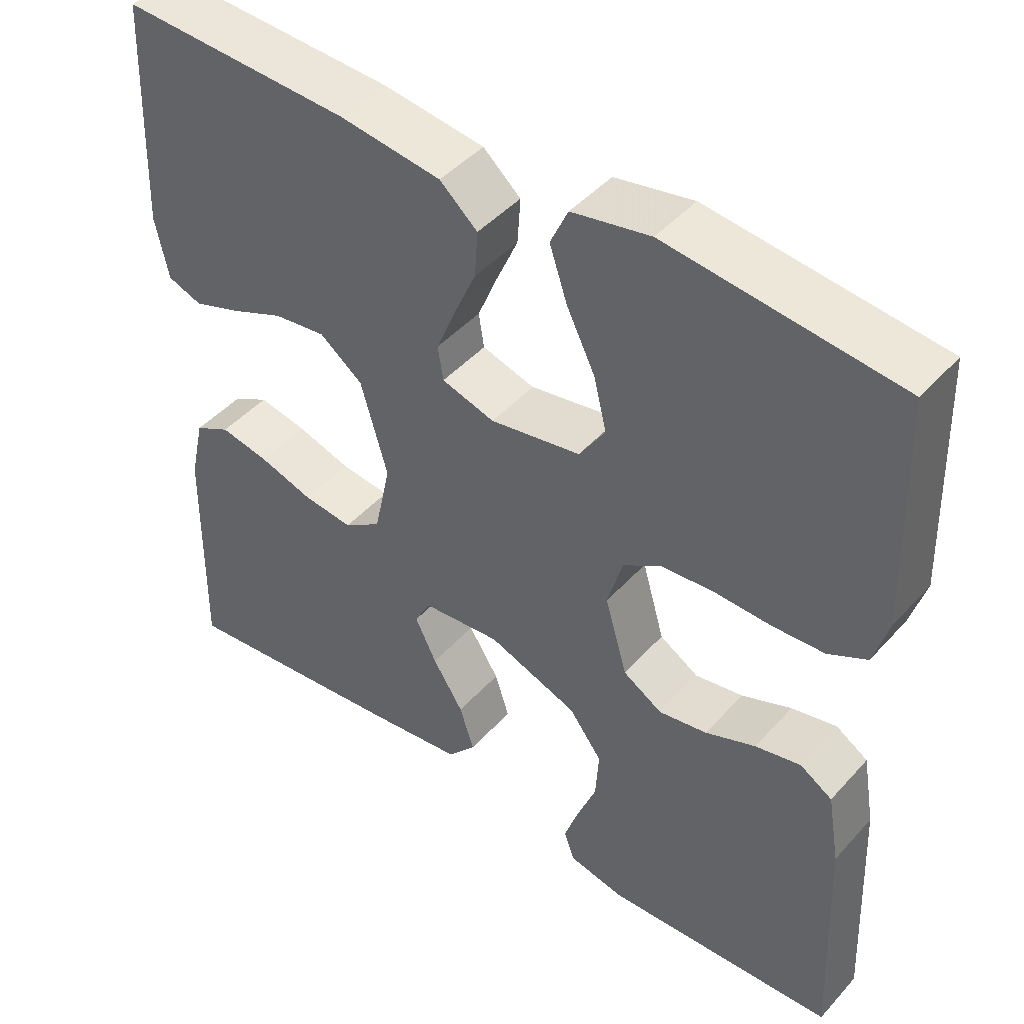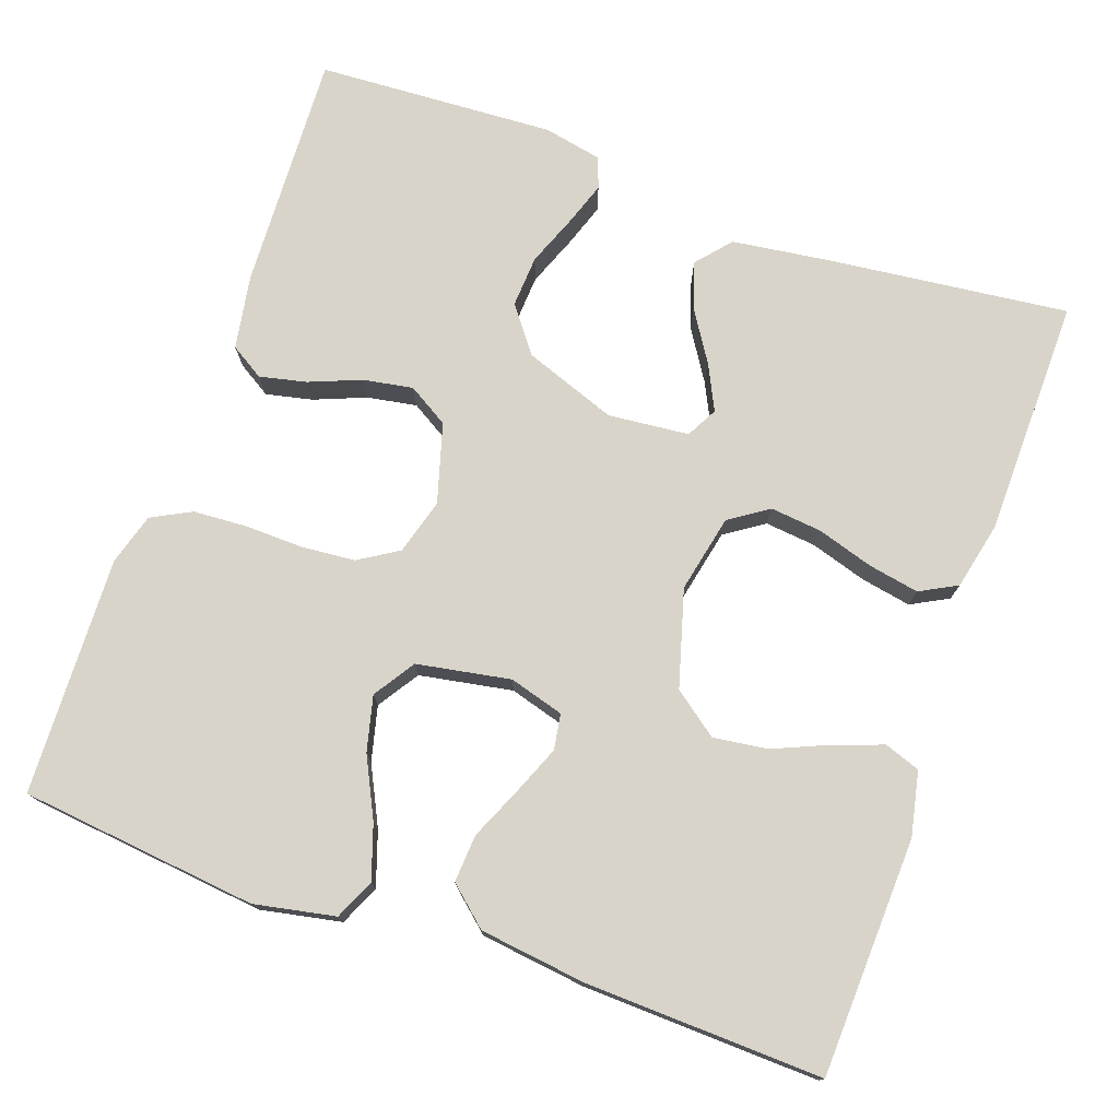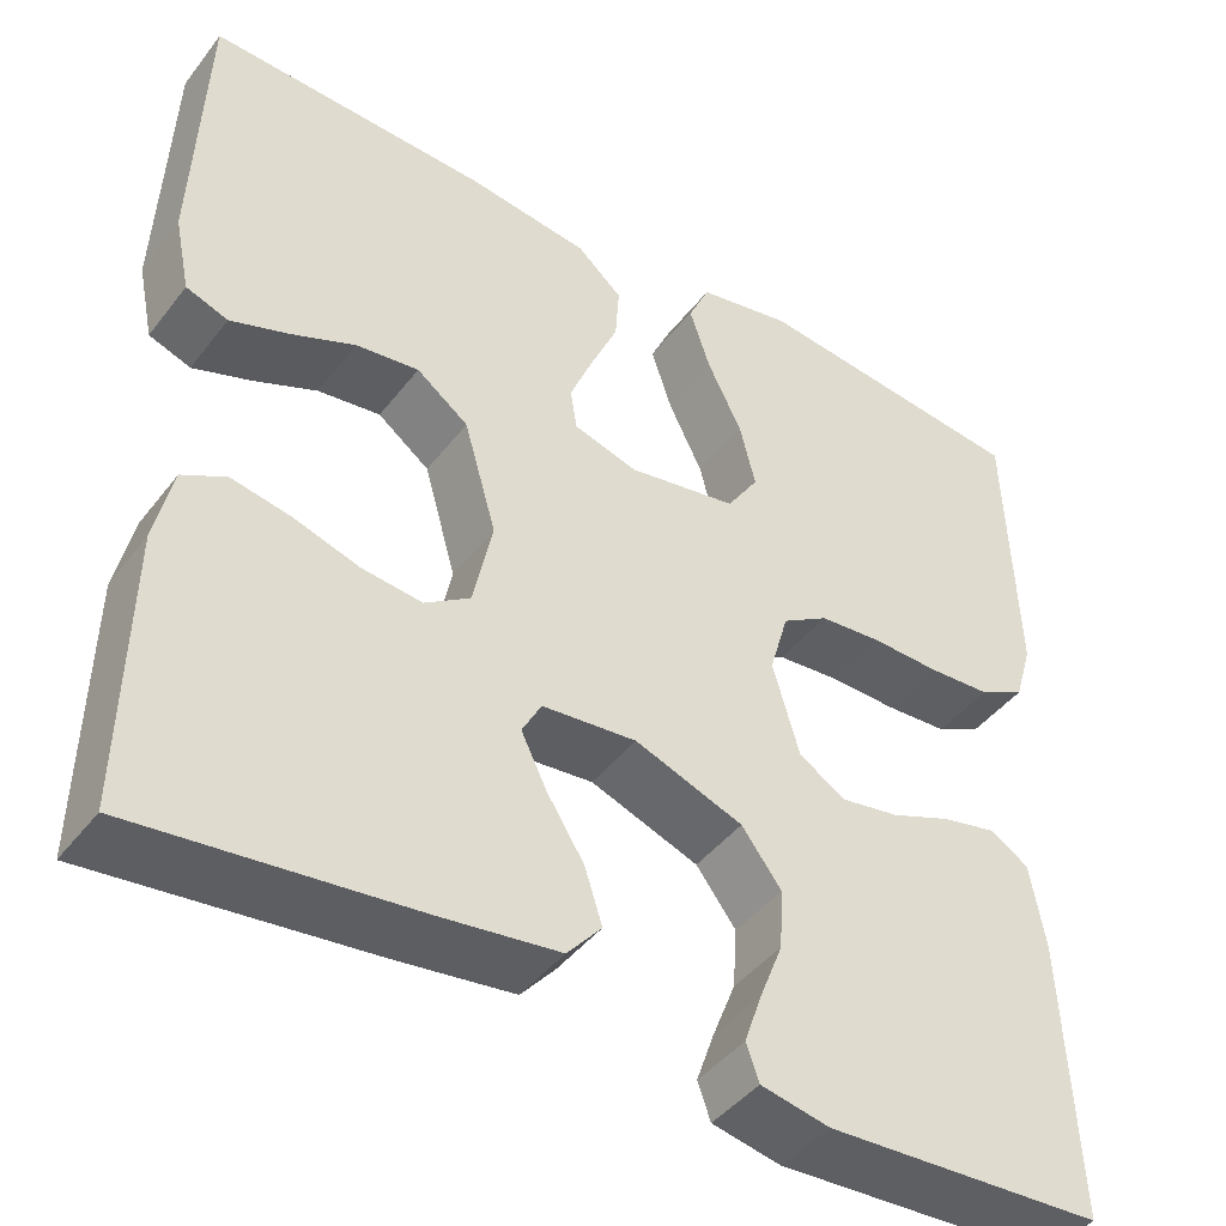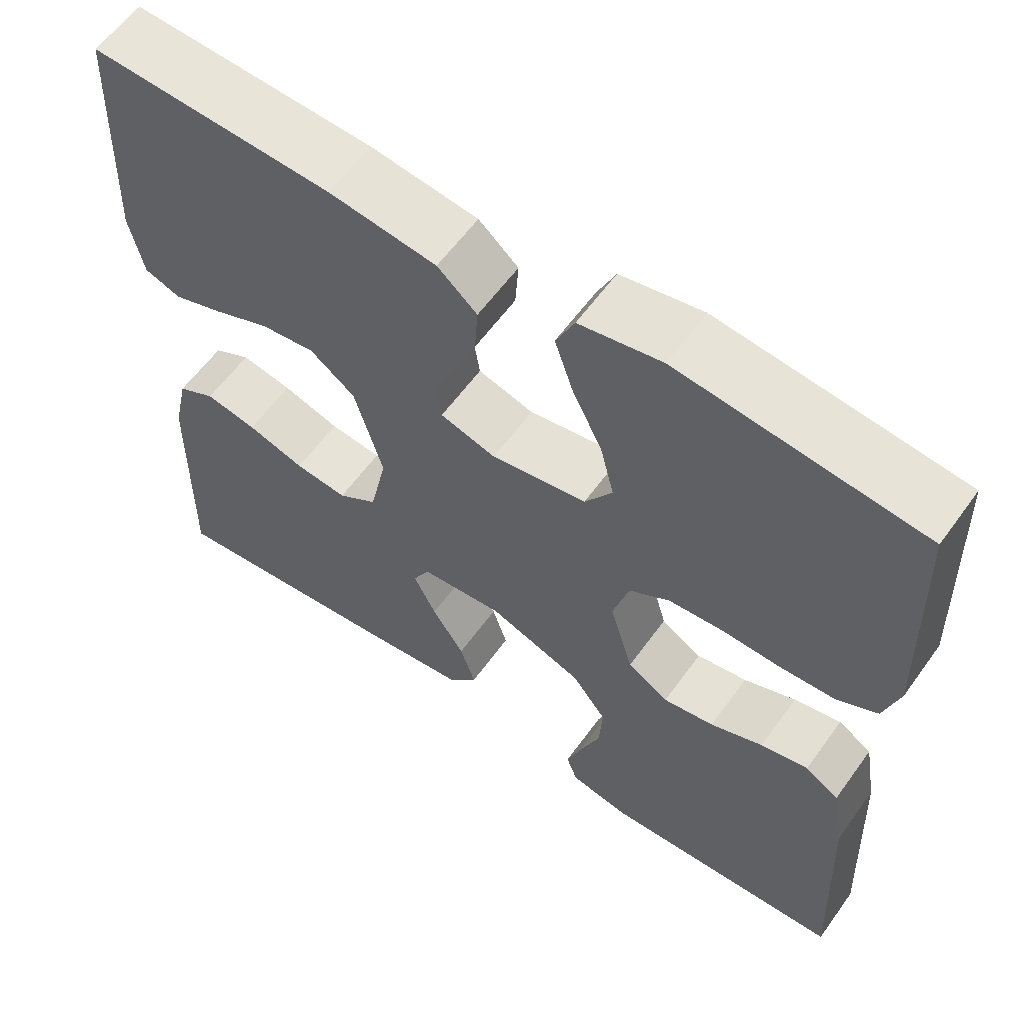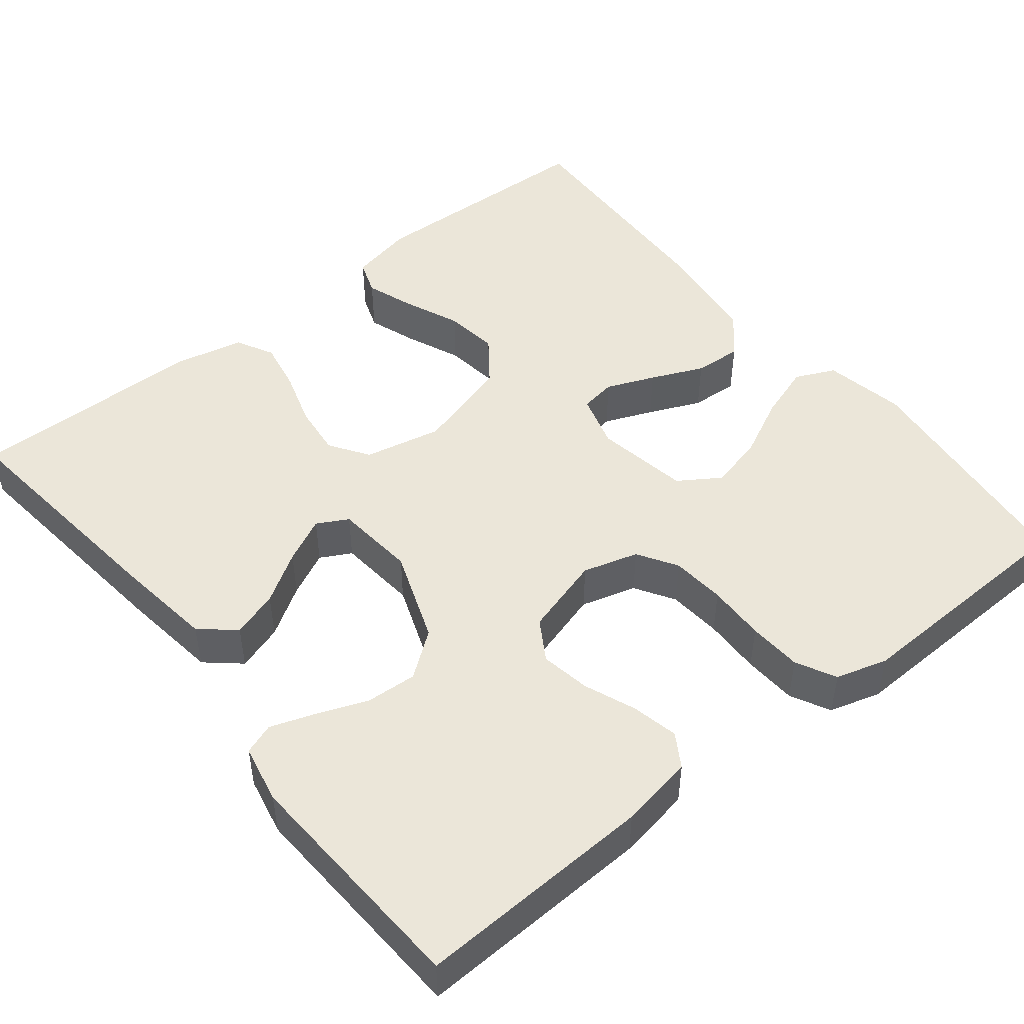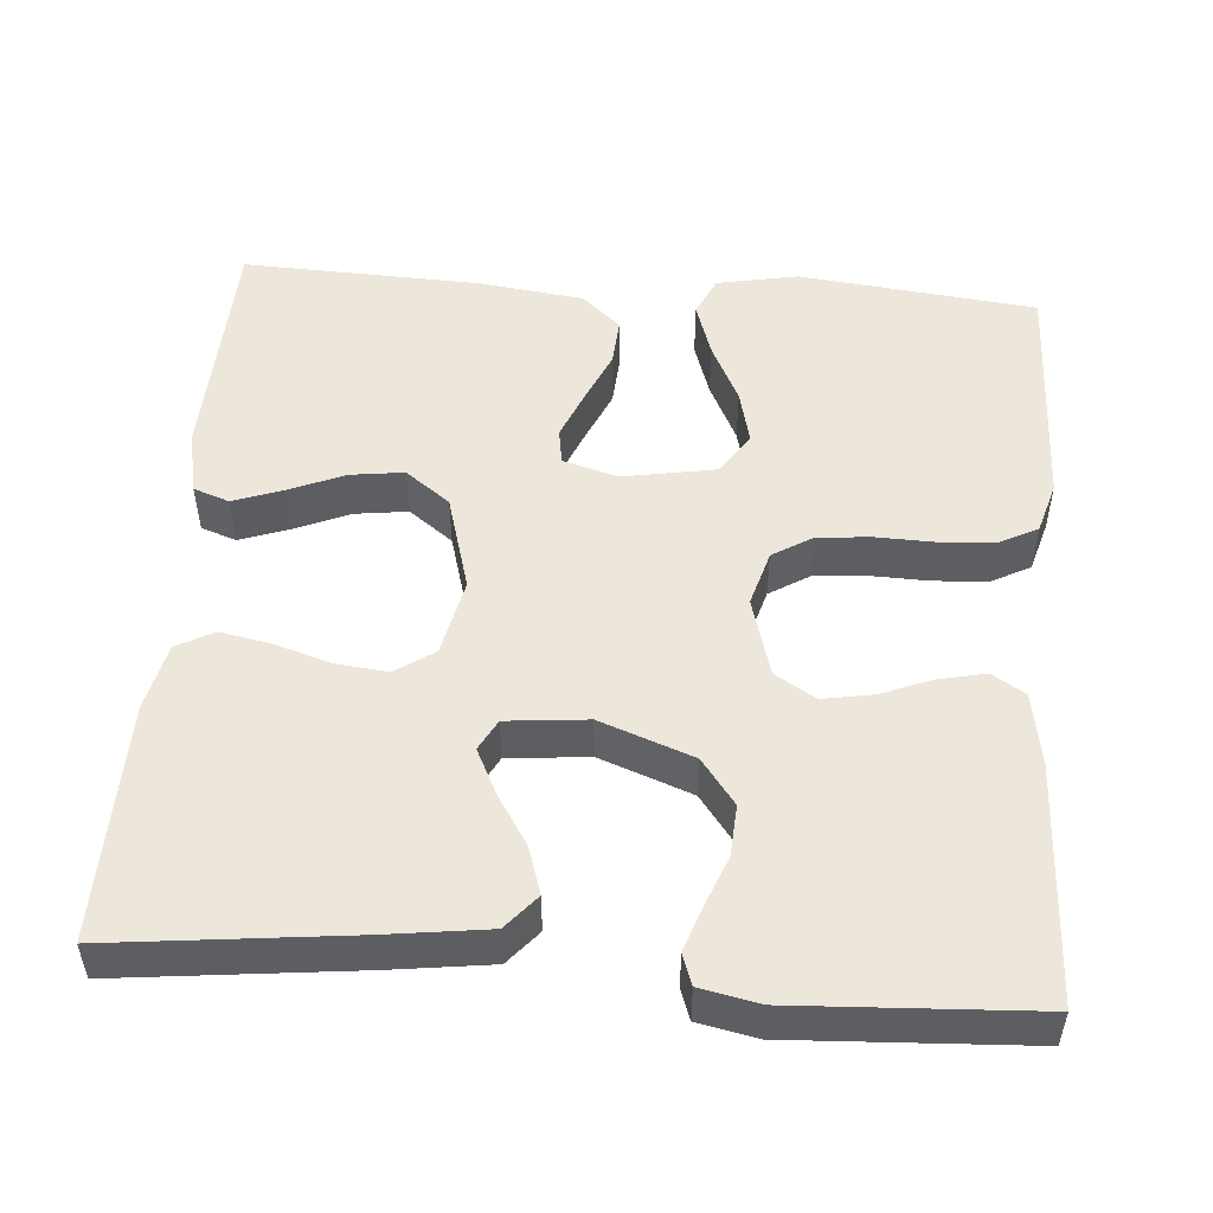
<metadata>
{"format":"obj","ext":"obj","renderer":"f3d","projection":"perspective","resolution":1024,"background":"white","views":[{"elev":45.2,"azim":-141.1,"up":"+Z"},{"elev":75.7,"azim":19.4,"up":"+Y"},{"elev":-43.7,"azim":145.2,"up":"+Z"},{"elev":59.8,"azim":-144.4,"up":"+Z"},{"elev":48.5,"azim":-128.6,"up":"+Y"},{"elev":51.1,"azim":-175.5,"up":"+Y"}]}
</metadata>
<code>
v -0.5 0.07 -0.5
v -0.487 0.07 -0.2
v -0.471 0.07 -0.107
v -0.429 0.07 -0.081
v -0.37 0.07 -0.094
v -0.305 0.07 -0.12
v -0.242 0.07 -0.131
v -0.191 0.07 -0.1
v -0.162 0.07 0
v -0.182 0.07 0.07
v -0.232 0.07 0.101
v -0.3 0.07 0.107
v -0.373 0.07 0.105
v -0.441 0.07 0.109
v -0.491 0.07 0.135
v -0.51 0.07 0.2
v -0.5 0.07 0.5
v -0.2 0.07 0.533
v -0.098 0.07 0.513
v -0.075 0.07 0.463
v -0.098 0.07 0.394
v -0.135 0.07 0.319
v -0.152 0.07 0.25
v -0.118 0.07 0.198
v 0 0.07 0.177
v 0.069 0.07 0.197
v 0.076 0.07 0.242
v 0.051 0.07 0.303
v 0.022 0.07 0.369
v 0.018 0.07 0.429
v 0.067 0.07 0.472
v 0.2 0.07 0.489
v 0.5 0.07 0.5
v 0.512 0.07 0.2
v 0.495 0.07 0.119
v 0.45 0.07 0.103
v 0.388 0.07 0.125
v 0.318 0.07 0.155
v 0.25 0.07 0.164
v 0.194 0.07 0.122
v 0.159 0.07 0
v 0.18 0.07 -0.098
v 0.229 0.07 -0.131
v 0.294 0.07 -0.124
v 0.365 0.07 -0.102
v 0.429 0.07 -0.09
v 0.476 0.07 -0.115
v 0.495 0.07 -0.2
v 0.5 0.07 -0.5
v 0.2 0.07 -0.466
v 0.073 0.07 -0.449
v 0.036 0.07 -0.406
v 0.055 0.07 -0.347
v 0.095 0.07 -0.284
v 0.123 0.07 -0.227
v 0.102 0.07 -0.188
v 0 0.07 -0.178
v -0.117 0.07 -0.221
v -0.16 0.07 -0.278
v -0.156 0.07 -0.343
v -0.131 0.07 -0.407
v -0.112 0.07 -0.462
v -0.126 0.07 -0.501
v -0.2 0.07 -0.516
v -0.5 0 -0.5
v -0.487 0 -0.2
v -0.471 0 -0.107
v -0.429 0 -0.081
v -0.37 0 -0.094
v -0.305 0 -0.12
v -0.242 0 -0.131
v -0.191 0 -0.1
v -0.162 0 0
v -0.182 0 0.07
v -0.232 0 0.101
v -0.3 0 0.107
v -0.373 0 0.105
v -0.441 0 0.109
v -0.491 0 0.135
v -0.51 0 0.2
v -0.5 0 0.5
v -0.2 0 0.533
v -0.098 0 0.513
v -0.075 0 0.463
v -0.098 0 0.394
v -0.135 0 0.319
v -0.152 0 0.25
v -0.118 0 0.198
v 0 0 0.177
v 0.069 0 0.197
v 0.076 0 0.242
v 0.051 0 0.303
v 0.022 0 0.369
v 0.018 0 0.429
v 0.067 0 0.472
v 0.2 0 0.489
v 0.5 0 0.5
v 0.512 0 0.2
v 0.495 0 0.119
v 0.45 0 0.103
v 0.388 0 0.125
v 0.318 0 0.155
v 0.25 0 0.164
v 0.194 0 0.122
v 0.159 0 0
v 0.18 0 -0.098
v 0.229 0 -0.131
v 0.294 0 -0.124
v 0.365 0 -0.102
v 0.429 0 -0.09
v 0.476 0 -0.115
v 0.495 0 -0.2
v 0.5 0 -0.5
v 0.2 0 -0.466
v 0.073 0 -0.449
v 0.036 0 -0.406
v 0.055 0 -0.347
v 0.095 0 -0.284
v 0.123 0 -0.227
v 0.102 0 -0.188
v 0 0 -0.178
v -0.117 0 -0.221
v -0.16 0 -0.278
v -0.156 0 -0.343
v -0.131 0 -0.407
v -0.112 0 -0.462
v -0.126 0 -0.501
v -0.2 0 -0.516
f 4 5 6
f 3 4 6
f 2 3 6
f 1 2 6
f 64 1 6
f 63 64 6
f 62 63 6
f 61 62 6
f 60 61 6
f 59 60 6 7
f 58 59 7 8
f 57 58 8 9
f 56 57 9 10
f 52 53 54
f 51 52 54
f 50 51 54
f 49 50 54
f 48 49 54
f 47 48 54
f 46 47 54
f 45 46 54
f 44 45 54
f 43 44 54 55
f 42 43 55 56
f 36 37 38
f 35 36 38
f 34 35 38
f 33 34 38
f 32 33 38
f 31 32 38
f 30 31 38
f 29 30 38
f 28 29 38
f 27 28 38 39
f 26 27 39 40
f 20 21 22
f 19 20 22
f 18 19 22
f 17 18 22
f 16 17 22
f 15 16 22
f 14 15 22
f 13 14 22
f 12 13 22
f 11 12 22 23
f 10 11 23 24
f 10 24 25
f 56 10 25
f 42 56 25
f 41 42 25
f 25 26 40 41
f 70 69 68
f 70 68 67
f 70 67 66
f 70 66 65
f 70 65 128
f 70 128 127
f 70 127 126
f 70 126 125
f 70 125 124
f 71 70 124 123
f 72 71 123 122
f 73 72 122 121
f 74 73 121 120
f 118 117 116
f 118 116 115
f 118 115 114
f 118 114 113
f 118 113 112
f 118 112 111
f 118 111 110
f 118 110 109
f 118 109 108
f 119 118 108 107
f 120 119 107 106
f 102 101 100
f 102 100 99
f 102 99 98
f 102 98 97
f 102 97 96
f 102 96 95
f 102 95 94
f 102 94 93
f 102 93 92
f 103 102 92 91
f 104 103 91 90
f 86 85 84
f 86 84 83
f 86 83 82
f 86 82 81
f 86 81 80
f 86 80 79
f 86 79 78
f 86 78 77
f 86 77 76
f 87 86 76 75
f 88 87 75 74
f 89 88 74
f 89 74 120
f 89 120 106
f 89 106 105
f 105 104 90 89
f 1 65 66 2
f 2 66 67 3
f 3 67 68 4
f 4 68 69 5
f 5 69 70 6
f 6 70 71 7
f 7 71 72 8
f 8 72 73 9
f 9 73 74 10
f 10 74 75 11
f 11 75 76 12
f 12 76 77 13
f 13 77 78 14
f 14 78 79 15
f 15 79 80 16
f 16 80 81 17
f 17 81 82 18
f 18 82 83 19
f 19 83 84 20
f 20 84 85 21
f 21 85 86 22
f 22 86 87 23
f 23 87 88 24
f 24 88 89 25
f 25 89 90 26
f 26 90 91 27
f 27 91 92 28
f 28 92 93 29
f 29 93 94 30
f 30 94 95 31
f 31 95 96 32
f 32 96 97 33
f 33 97 98 34
f 34 98 99 35
f 35 99 100 36
f 36 100 101 37
f 37 101 102 38
f 38 102 103 39
f 39 103 104 40
f 40 104 105 41
f 41 105 106 42
f 42 106 107 43
f 43 107 108 44
f 44 108 109 45
f 45 109 110 46
f 46 110 111 47
f 47 111 112 48
f 48 112 113 49
f 49 113 114 50
f 50 114 115 51
f 51 115 116 52
f 52 116 117 53
f 53 117 118 54
f 54 118 119 55
f 55 119 120 56
f 56 120 121 57
f 57 121 122 58
f 58 122 123 59
f 59 123 124 60
f 60 124 125 61
f 61 125 126 62
f 62 126 127 63
f 63 127 128 64
f 64 128 65 1

</code>
